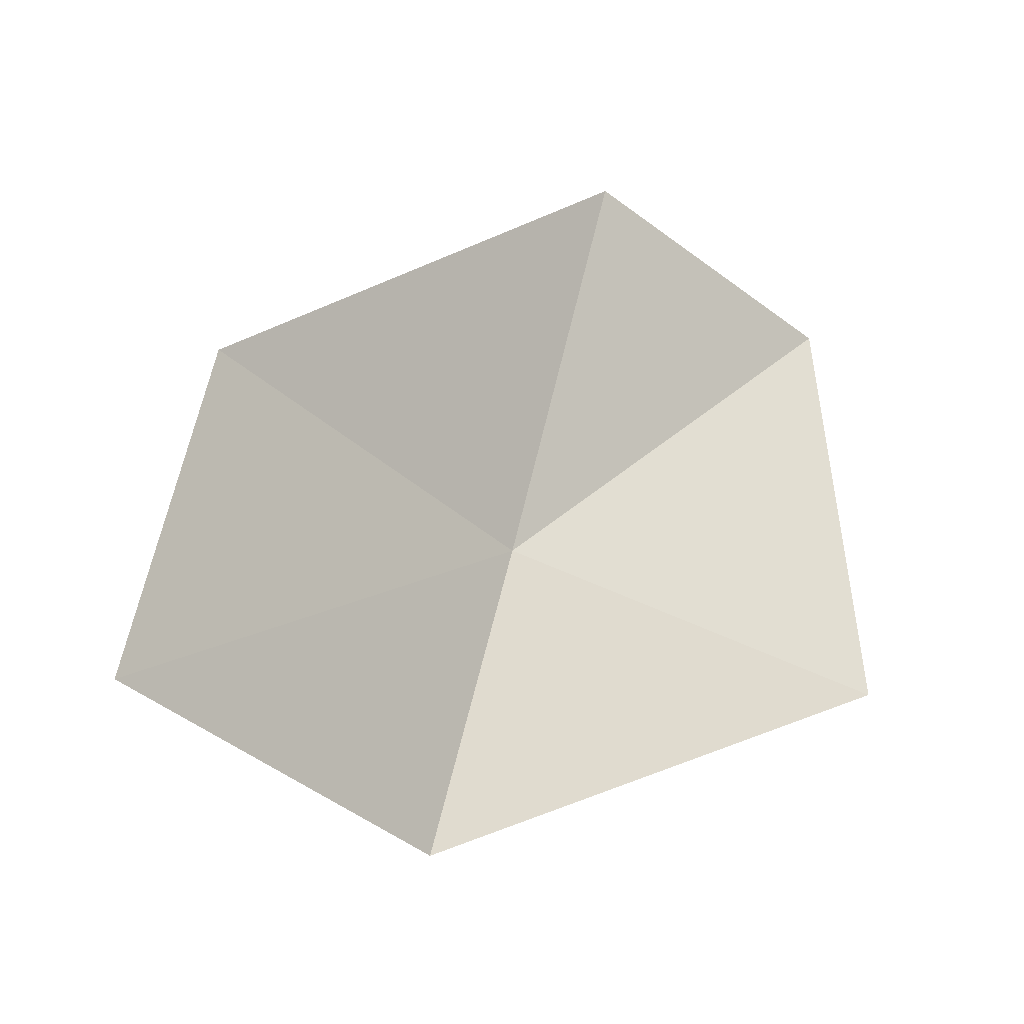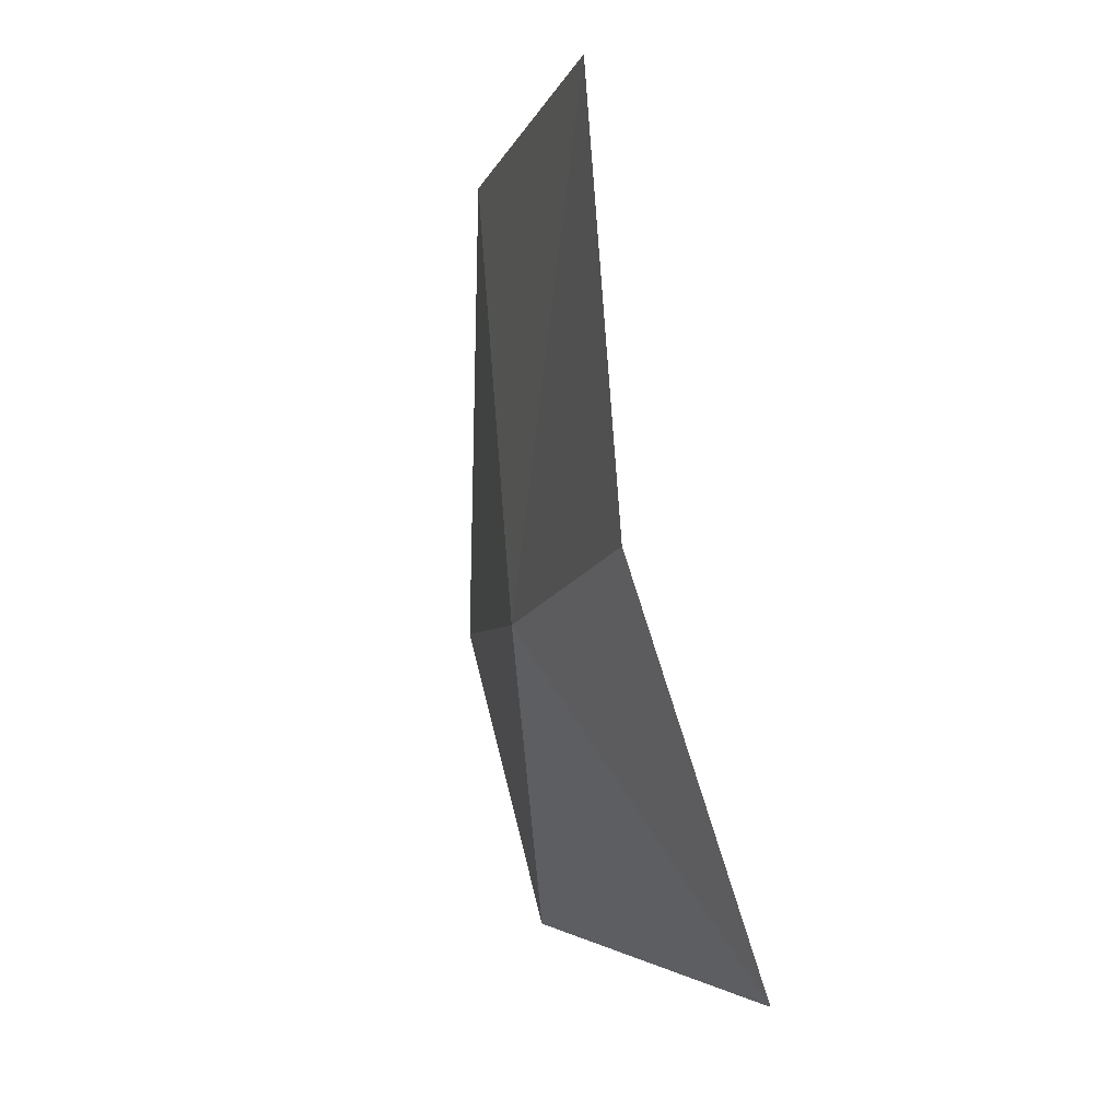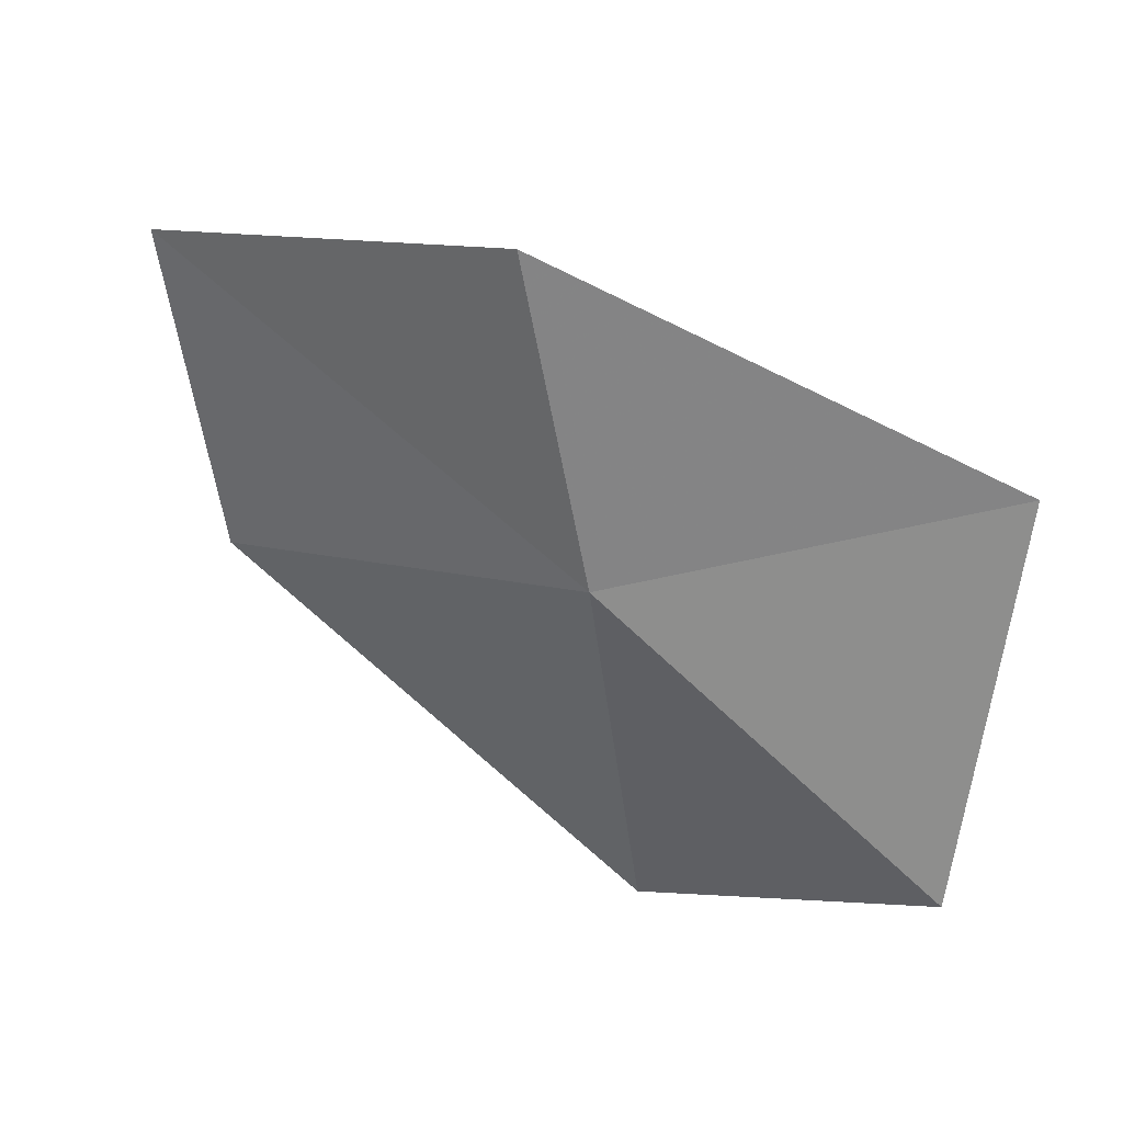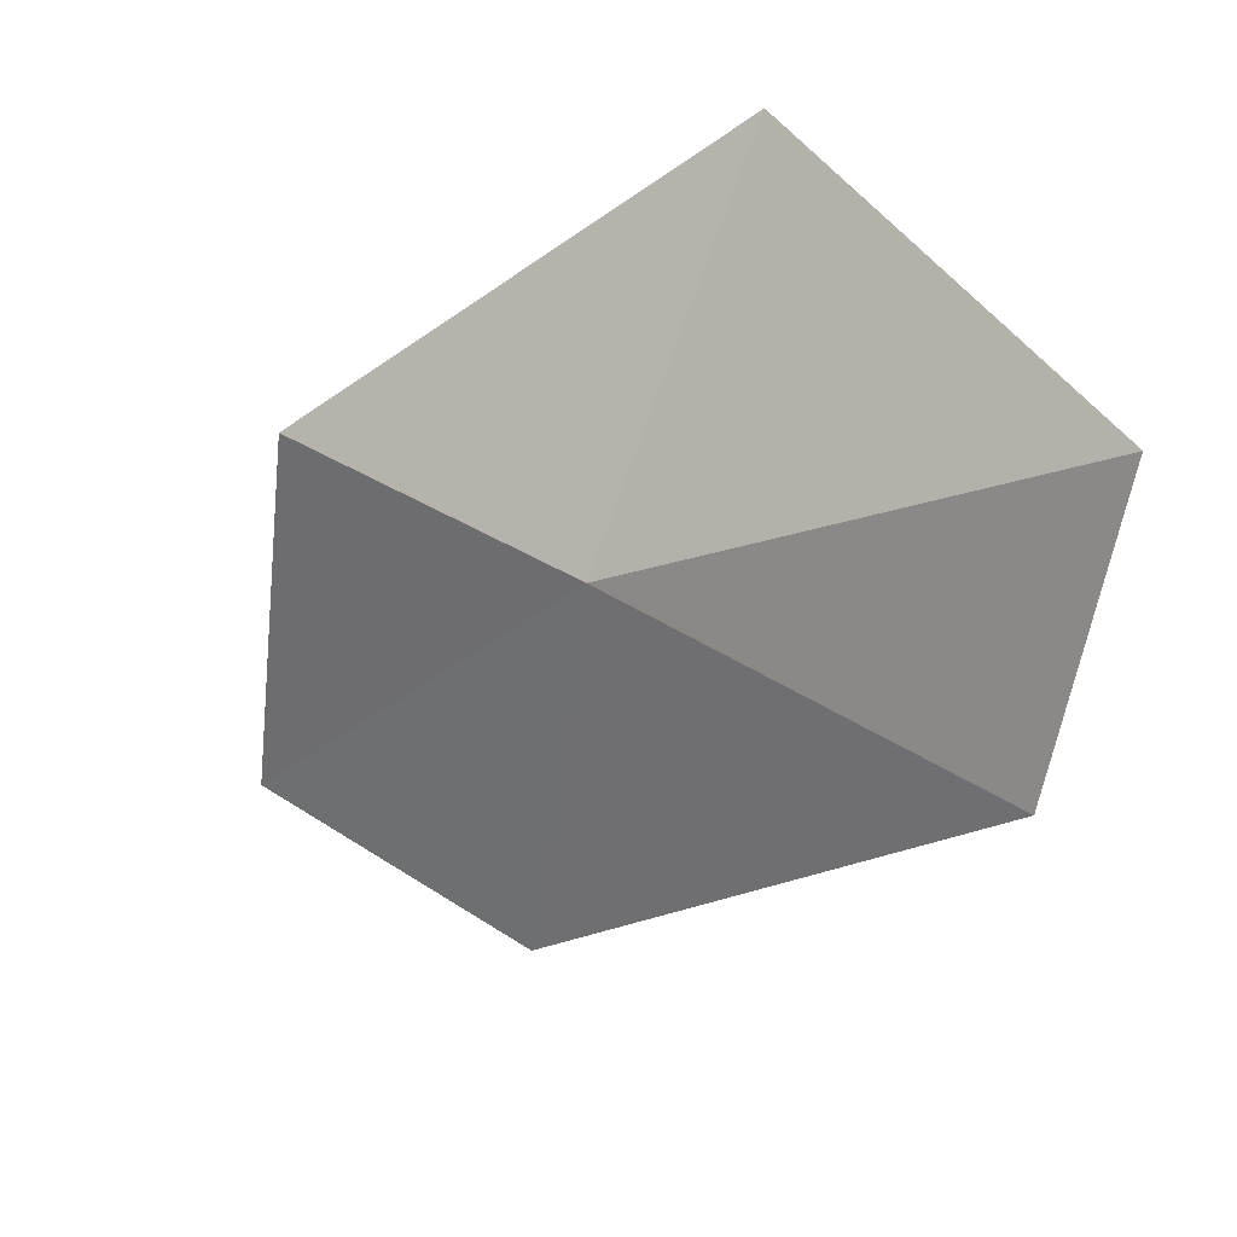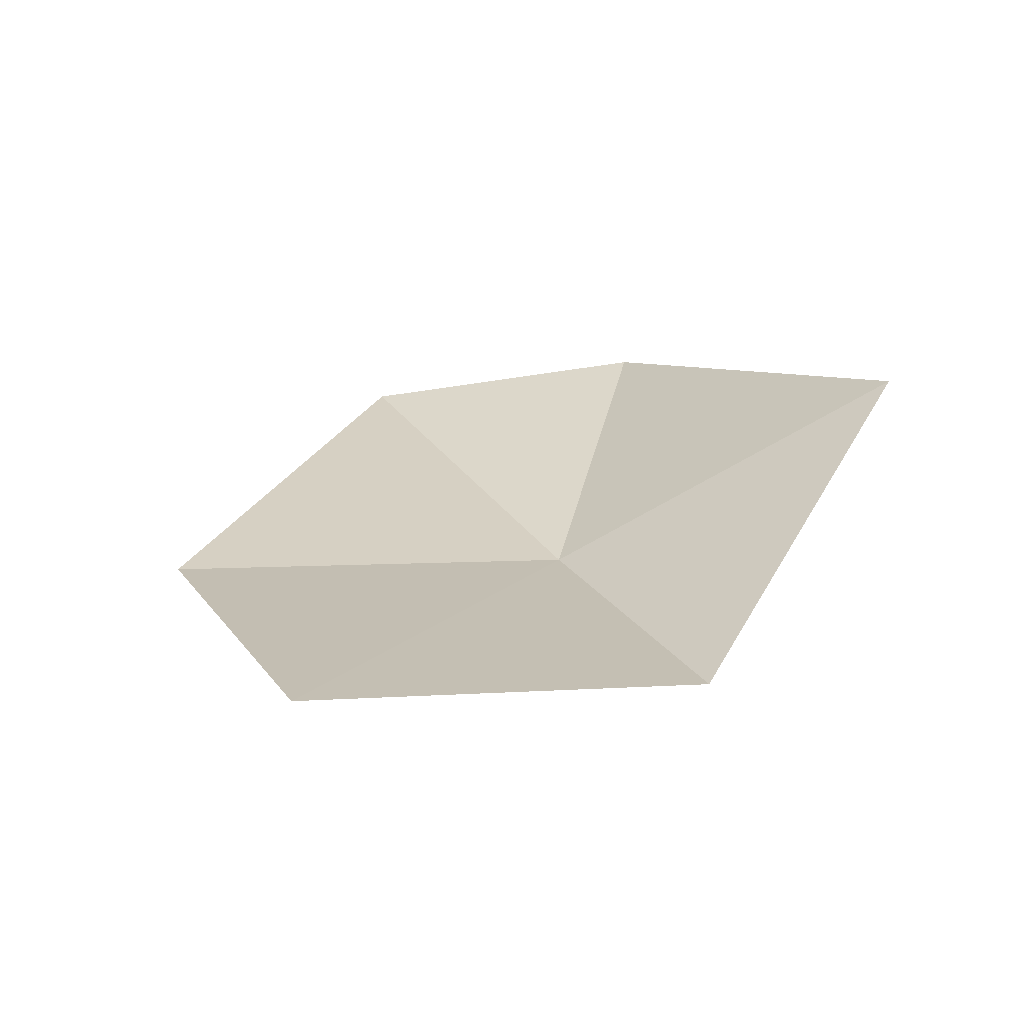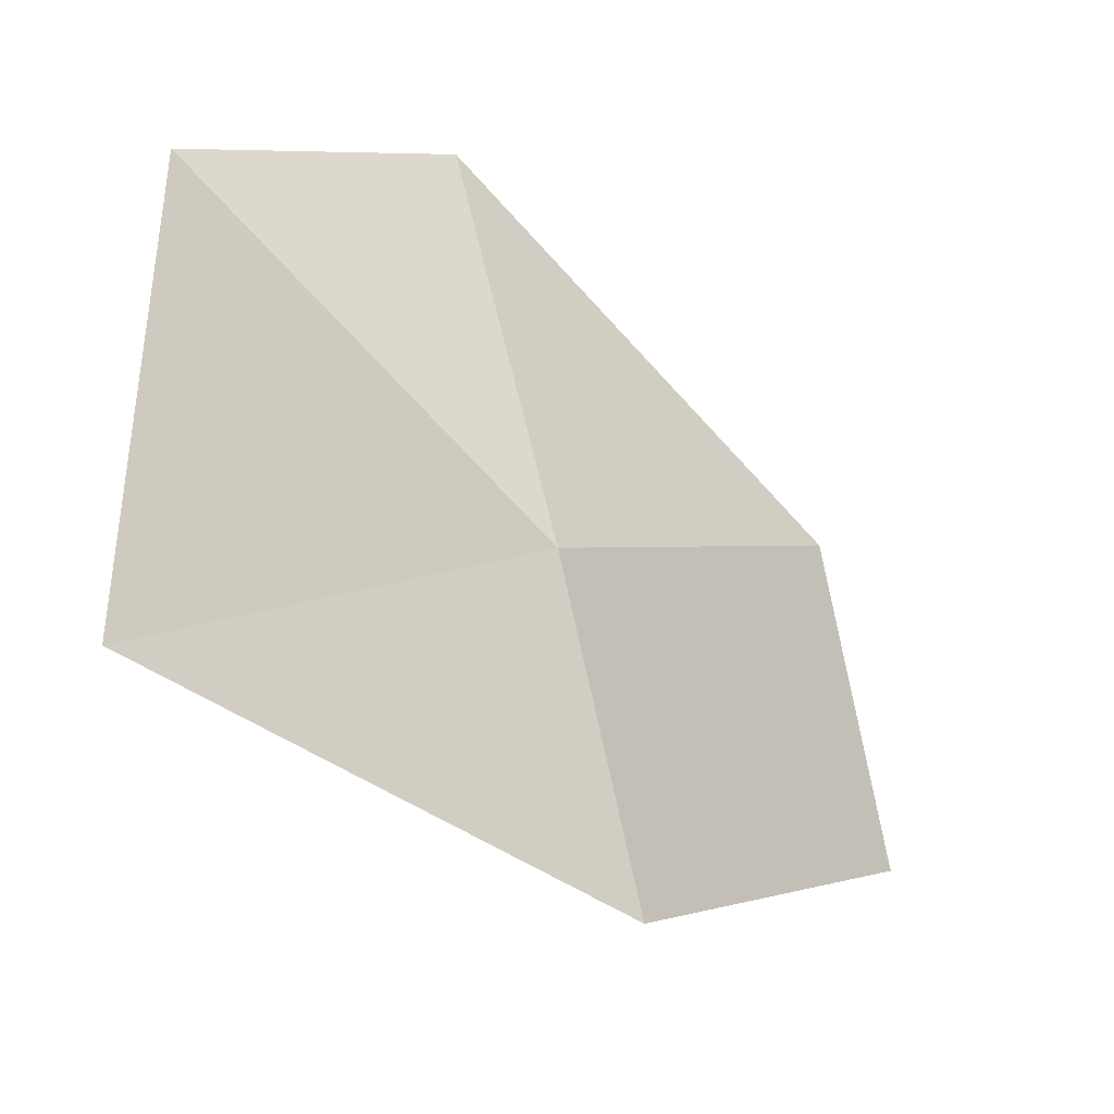
<metadata>
{"format":"obj","ext":"obj","renderer":"f3d","projection":"perspective","resolution":1024,"background":"white","views":[{"elev":9.8,"azim":166.5,"up":"+Z"},{"elev":-65.6,"azim":119.7,"up":"+Z"},{"elev":-29.4,"azim":167.2,"up":"+Y"},{"elev":-75.1,"azim":-134.1,"up":"+Y"},{"elev":54.4,"azim":127.7,"up":"+Y"},{"elev":-46.0,"azim":-14.7,"up":"+Z"}]}
</metadata>
<code>
v -51.81 -42.41 15.23
v -50.46 -41.8 16.22
v -52.4 -43.01 16.81
v -53.53 -43.27 16.07
v -53.44 -42.18 14.53
v -49.97 -41.04 15.08
v -51.28 -41.65 14.1
f 1 2 3
f 1 3 4
f 1 4 5
f 1 6 2
f 1 7 6
f 1 5 7

</code>
